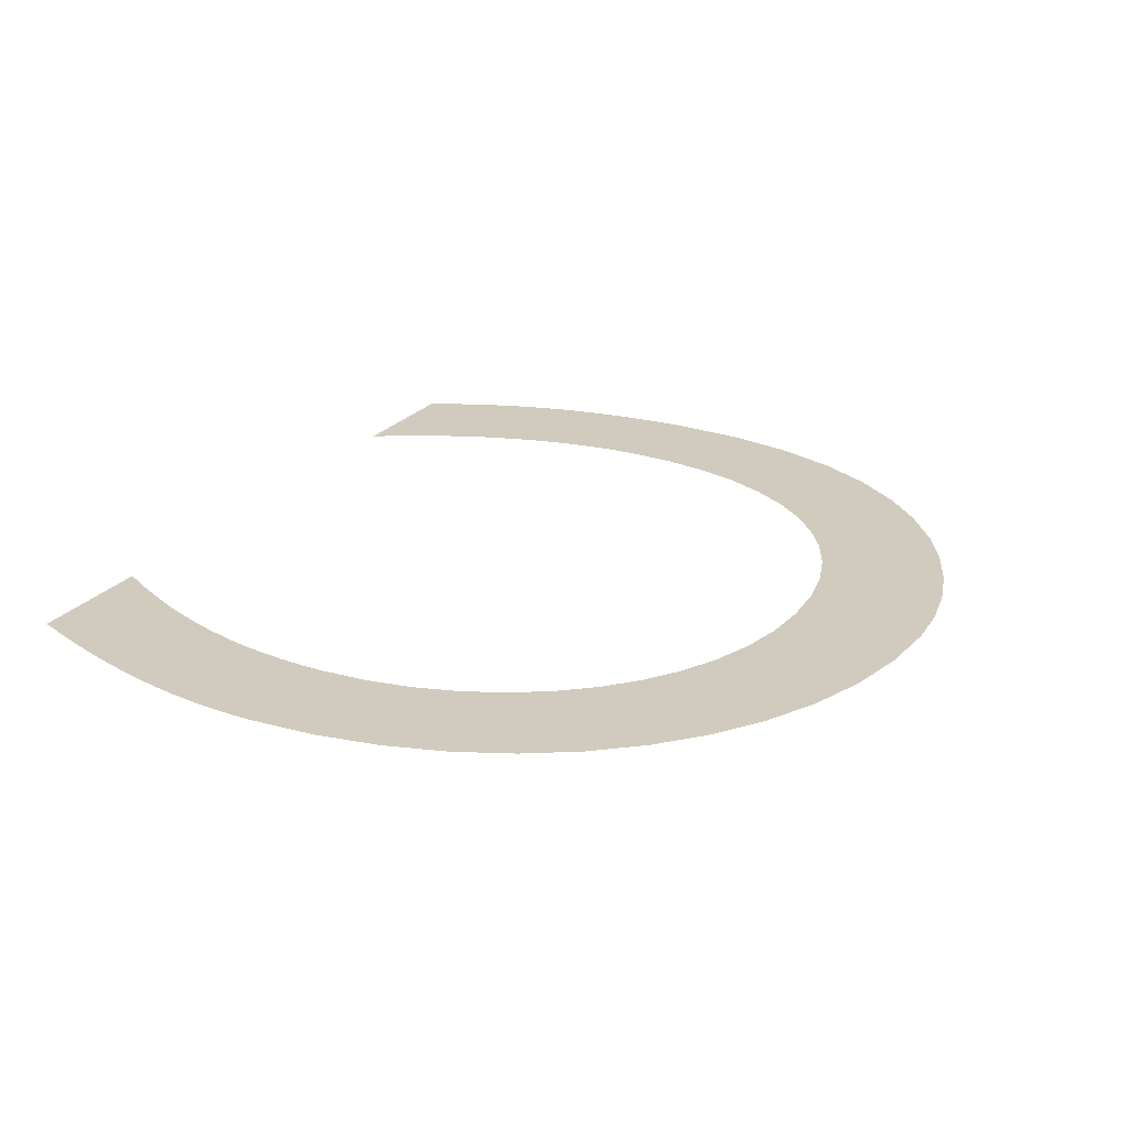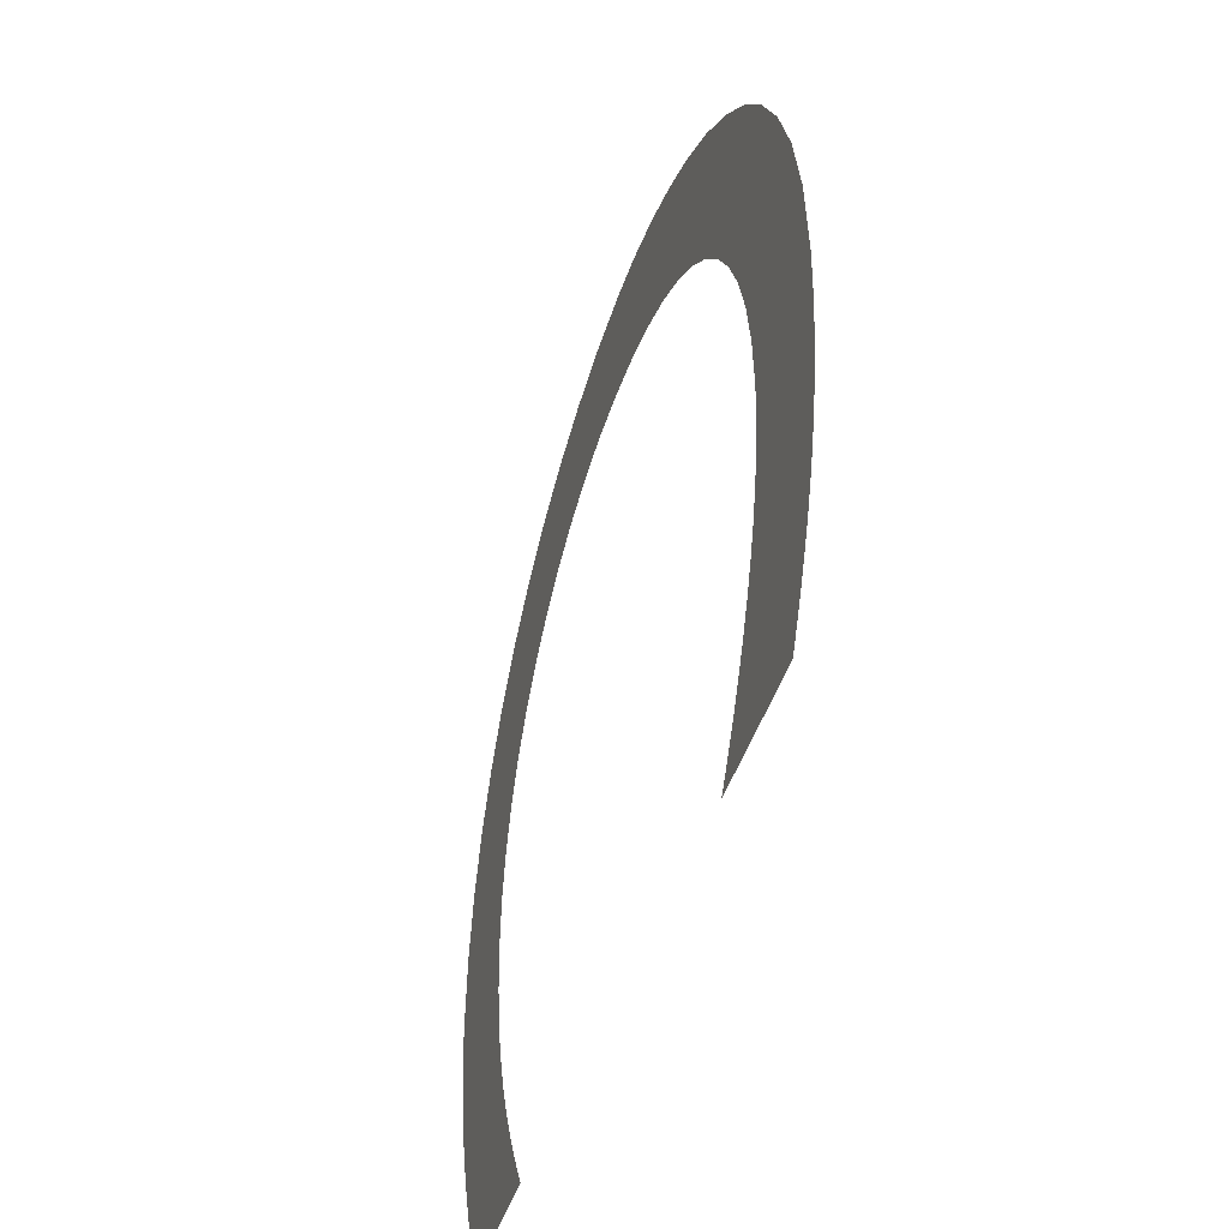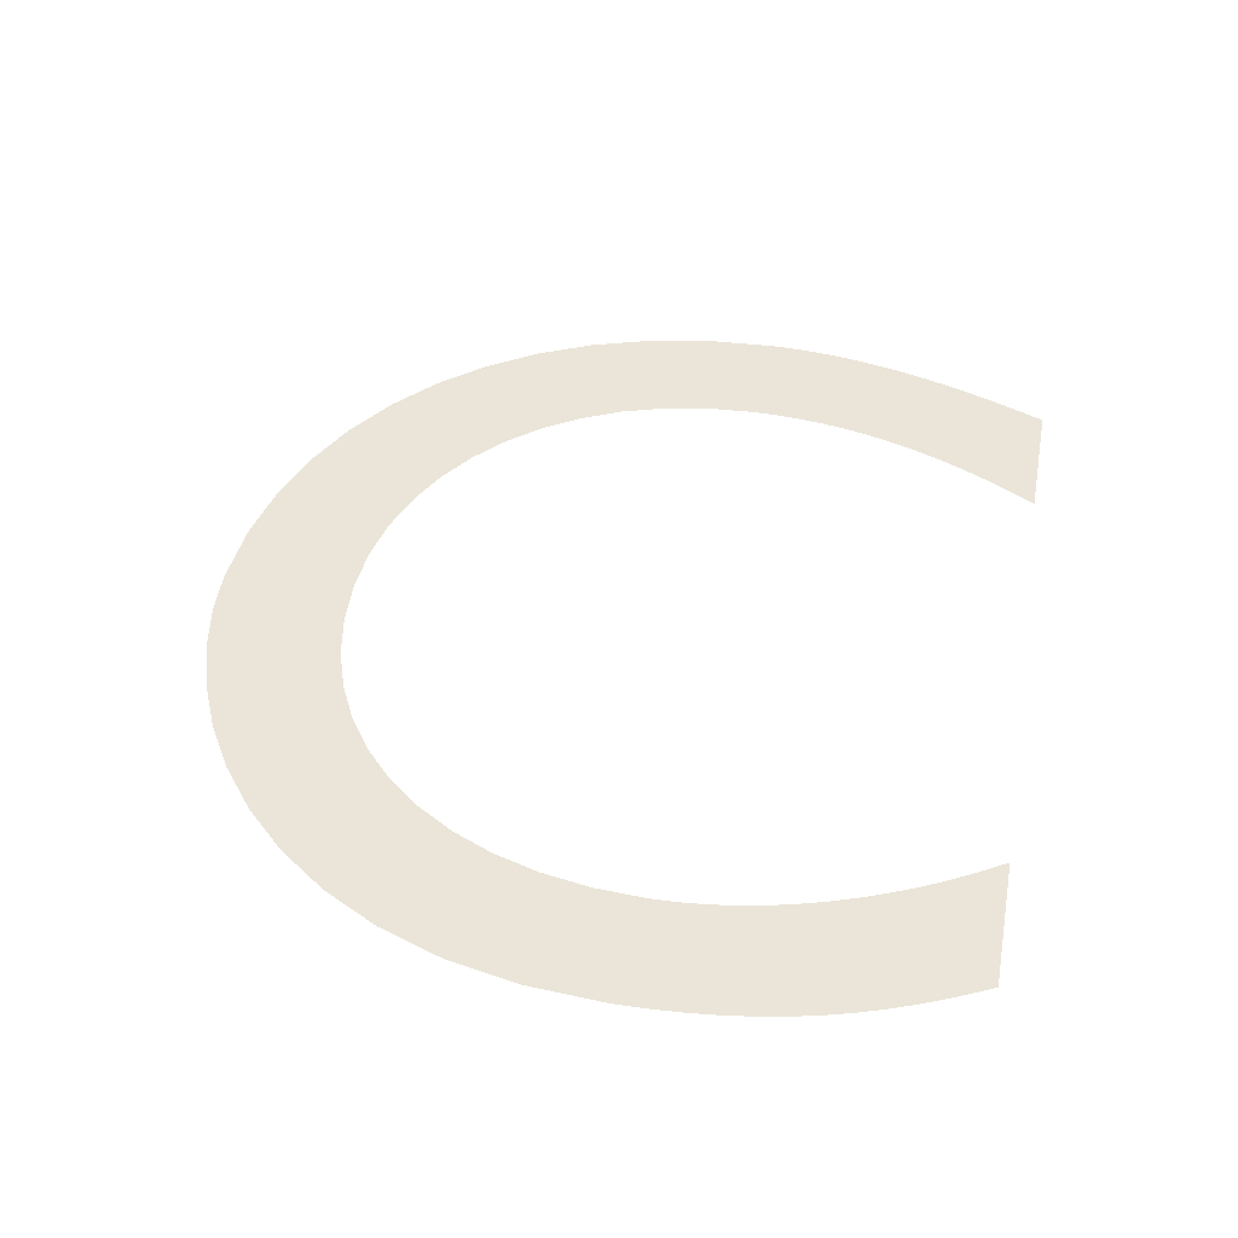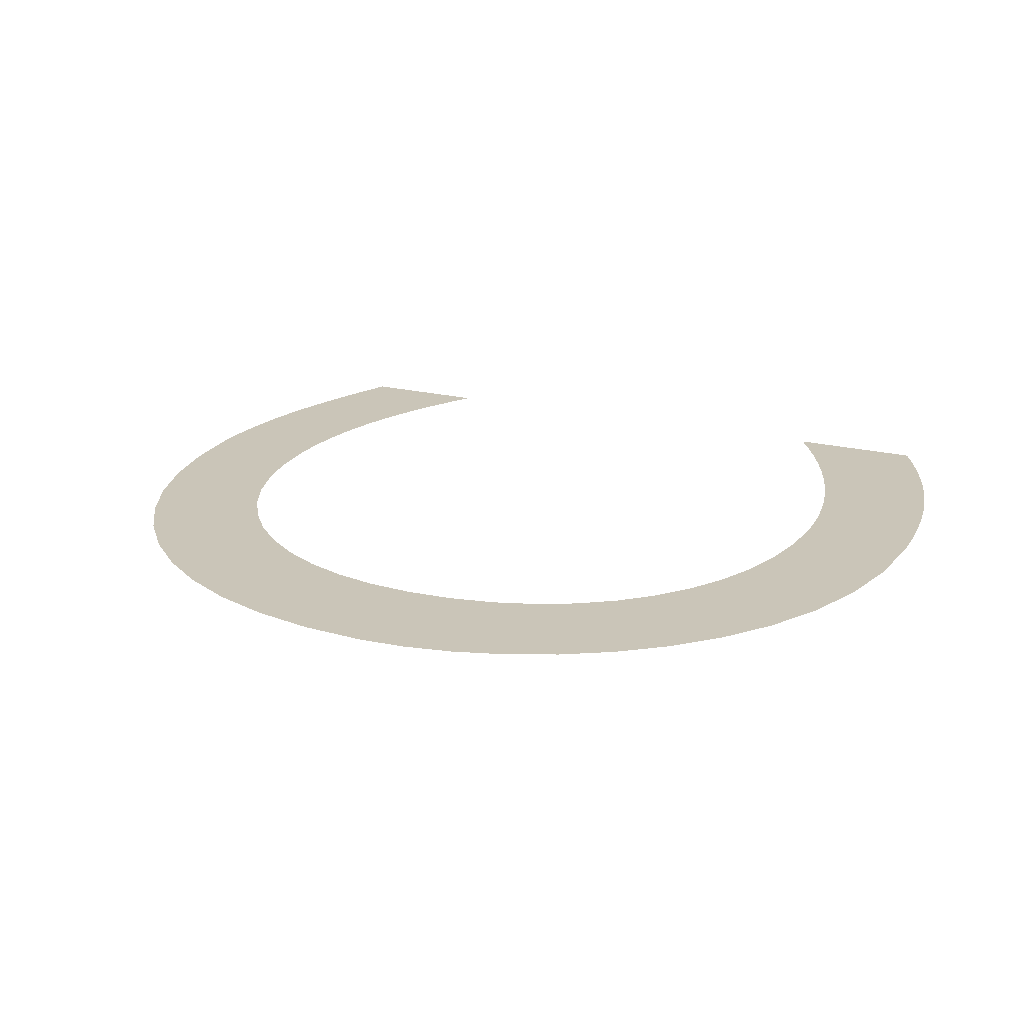
<metadata>
{"format":"obj","ext":"obj","renderer":"f3d","projection":"perspective","resolution":1024,"background":"white","views":[{"elev":23.6,"azim":-61.6,"up":"+Y"},{"elev":-45.0,"azim":72.7,"up":"+Z"},{"elev":44.8,"azim":100.7,"up":"+Y"},{"elev":20.5,"azim":24.5,"up":"+Y"}]}
</metadata>
<code>
o Text
v 0.4354 0 0.4825
v 0.296 0 0.8245
v 0.1701 0 1.154
v 0.05746 0 1.471
v -0.04223 0 1.779
v -0.1292 0 2.077
v -0.2038 0 2.366
v -0.2661 0 2.649
v -0.3166 0 2.925
v -0.3553 0 3.196
v -0.3827 0 3.464
v -0.399 0 3.728
v -0.4043 0 3.991
v -0.3577 0 4.785
v -0.2211 0 5.536
v 0.000526 0 6.24
v 0.3021 0 6.891
v 0.6786 0 7.484
v 1.125 0 8.015
v 1.637 0 8.478
v 2.208 0 8.868
v 2.834 0 9.18
v 3.511 0 9.409
v 4.232 0 9.551
v 4.994 0 9.599
v 5.544 0 9.564
v 6.116 0 9.457
v 6.695 0 9.276
v 7.268 0 9.021
v 7.823 0 8.69
v 8.347 0 8.279
v 8.825 0 7.789
v 9.246 0 7.218
v 9.596 0 6.563
v 9.863 0 5.823
v 10.03 0 4.996
v 10.09 0 4.081
v 10.08 0 3.69
v 10.06 0 3.319
v 10.02 0 2.967
v 9.975 0 2.631
v 9.912 0 2.311
v 9.838 0 2.004
v 9.753 0 1.711
v 9.658 0 1.428
v 9.554 0 1.154
v 9.441 0 0.8893
v 9.32 0 0.6308
v 9.192 0 0.3776
v 7.587 0 0.3776
v 7.768 0 0.6683
v 7.933 0 0.9626
v 8.084 0 1.26
v 8.22 0 1.559
v 8.341 0 1.86
v 8.446 0 2.162
v 8.535 0 2.463
v 8.609 0 2.764
v 8.667 0 3.064
v 8.709 0 3.361
v 8.734 0 3.655
v 8.742 0 3.946
v 8.709 0 4.544
v 8.614 0 5.107
v 8.458 0 5.63
v 8.245 0 6.112
v 7.978 0 6.549
v 7.661 0 6.937
v 7.295 0 7.275
v 6.885 0 7.558
v 6.433 0 7.784
v 5.943 0 7.949
v 5.417 0 8.05
v 4.859 0 8.084
v 4.309 0 8.049
v 3.788 0 7.945
v 3.298 0 7.776
v 2.844 0 7.547
v 2.43 0 7.261
v 2.058 0 6.922
v 1.734 0 6.535
v 1.46 0 6.103
v 1.24 0 5.63
v 1.079 0 5.12
v 0.9792 0 4.578
v 0.9451 0 4.006
v 0.9521 0 3.712
v 0.973 0 3.421
v 1.008 0 3.133
v 1.058 0 2.846
v 1.122 0 2.56
v 1.202 0 2.272
v 1.297 0 1.984
v 1.407 0 1.693
v 1.533 0 1.398
v 1.676 0 1.099
v 1.834 0 0.7938
v 2.01 0 0.4825
f 14 12 13
f 14 11 12
f 14 10 11
f 15 10 14
f 15 9 10
f 15 8 9
f 15 7 8
f 16 7 15
f 16 6 7
f 16 5 6
f 16 4 5
f 17 4 16
f 17 3 4
f 17 2 3
f 17 1 2
f 18 1 17
f 18 88 1
f 88 89 1
f 89 90 1
f 90 91 1
f 91 92 1
f 92 93 1
f 93 94 1
f 94 95 1
f 95 96 1
f 96 97 1
f 97 98 1
f 19 86 18
f 86 87 18
f 87 88 18
f 19 85 86
f 19 84 85
f 19 83 84
f 20 83 19
f 20 82 83
f 20 81 82
f 21 81 20
f 21 80 81
f 21 79 80
f 22 79 21
f 22 78 79
f 23 78 22
f 23 77 78
f 23 76 77
f 24 76 23
f 24 75 76
f 25 75 24
f 25 74 75
f 25 73 74
f 26 73 25
f 26 72 73
f 27 72 26
f 27 71 72
f 28 71 27
f 28 70 71
f 29 70 28
f 29 69 70
f 30 69 29
f 30 68 69
f 51 49 50
f 30 67 68
f 52 49 51
f 31 67 30
f 53 49 52
f 31 66 67
f 54 49 53
f 55 49 54
f 31 65 66
f 56 49 55
f 32 65 31
f 57 49 56
f 32 64 65
f 58 49 57
f 59 49 58
f 32 63 64
f 60 49 59
f 61 49 60
f 32 62 63
f 62 49 61
f 32 49 62
f 33 49 32
f 33 48 49
f 34 48 33
f 34 47 48
f 34 46 47
f 34 45 46
f 35 45 34
f 35 44 45
f 35 43 44
f 35 42 43
f 36 42 35
f 36 41 42
f 36 40 41
f 36 39 40
f 37 39 36
f 37 38 39

</code>
